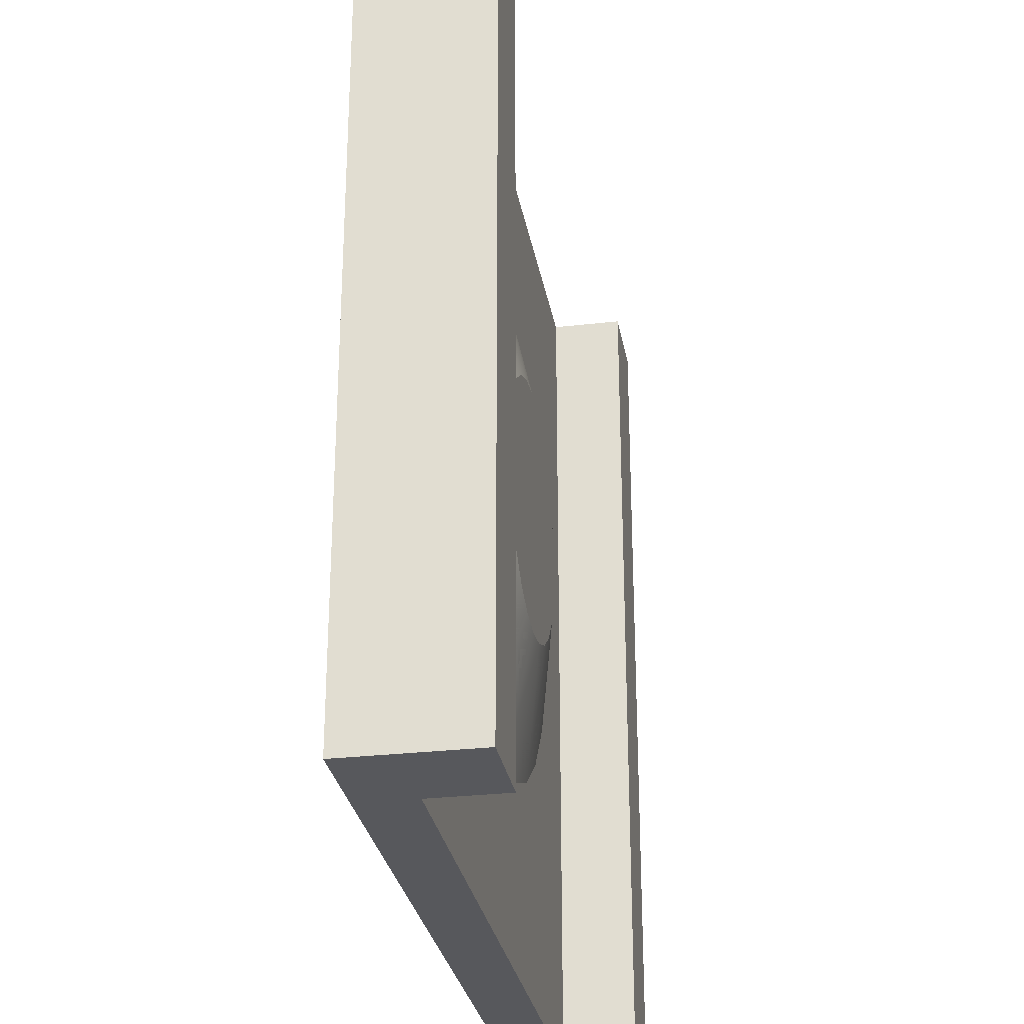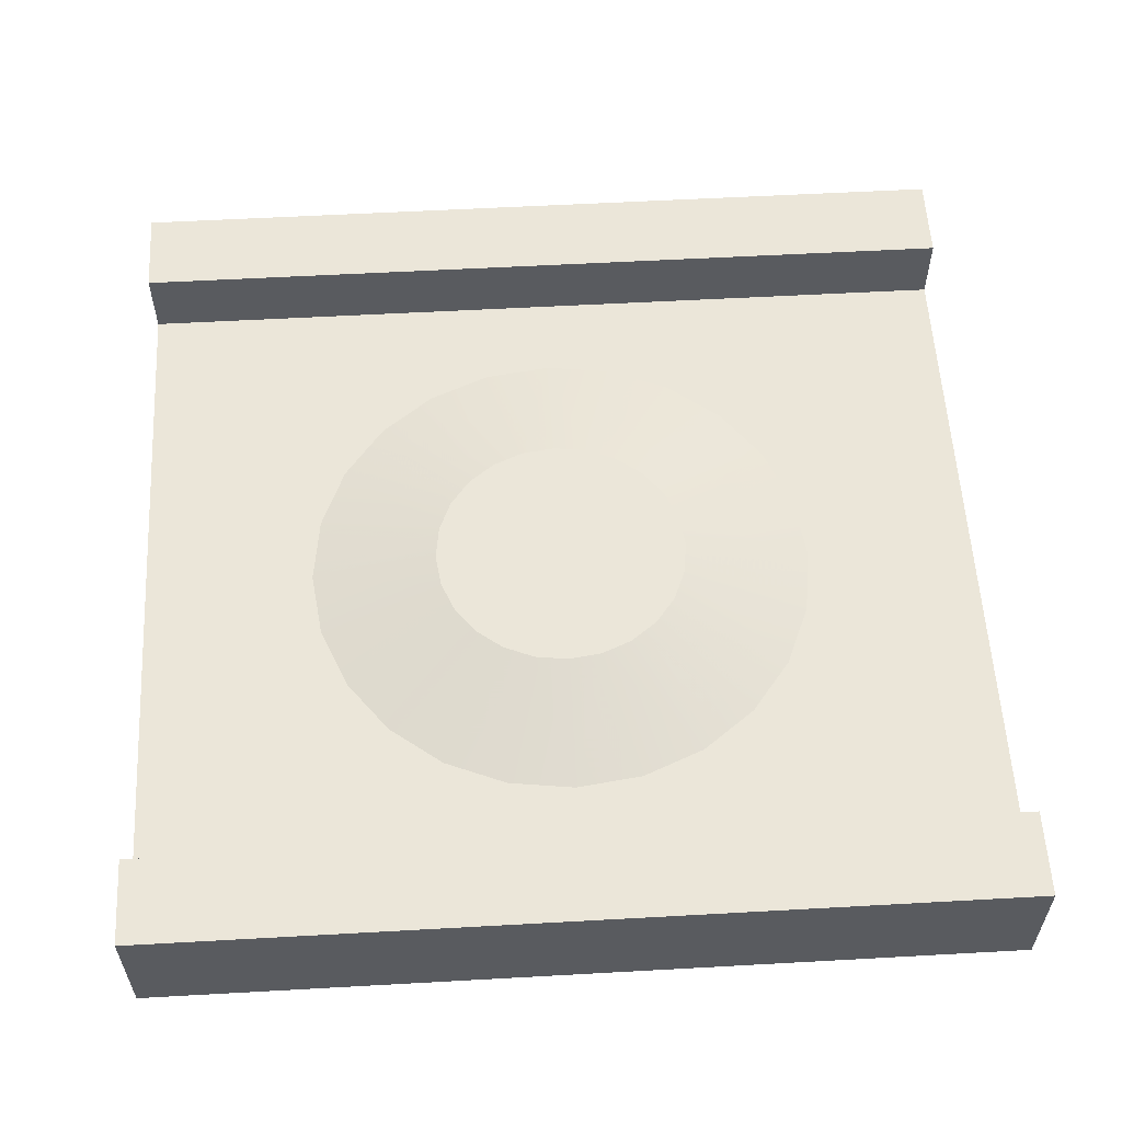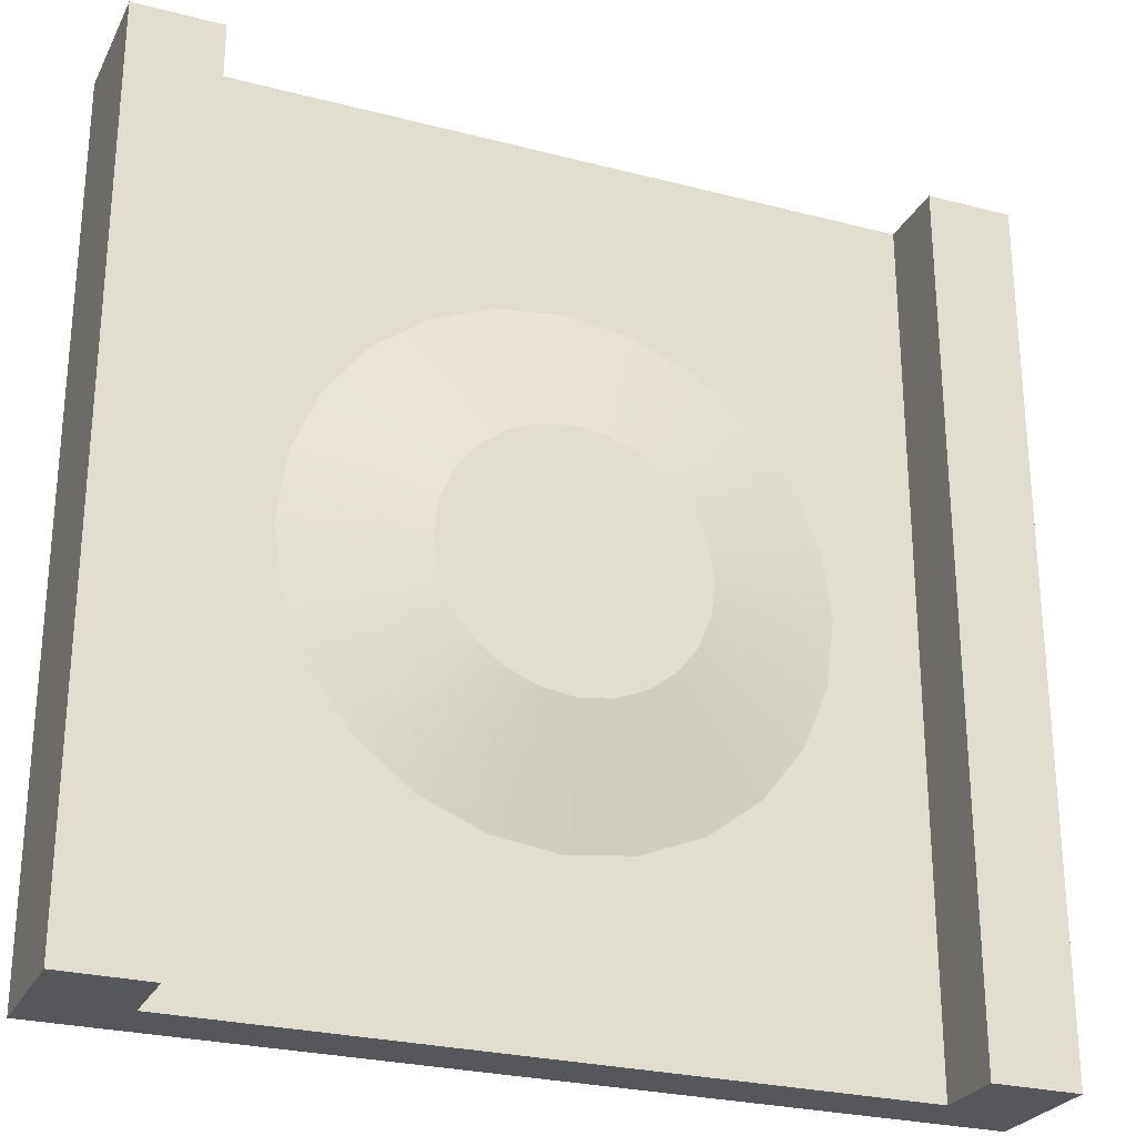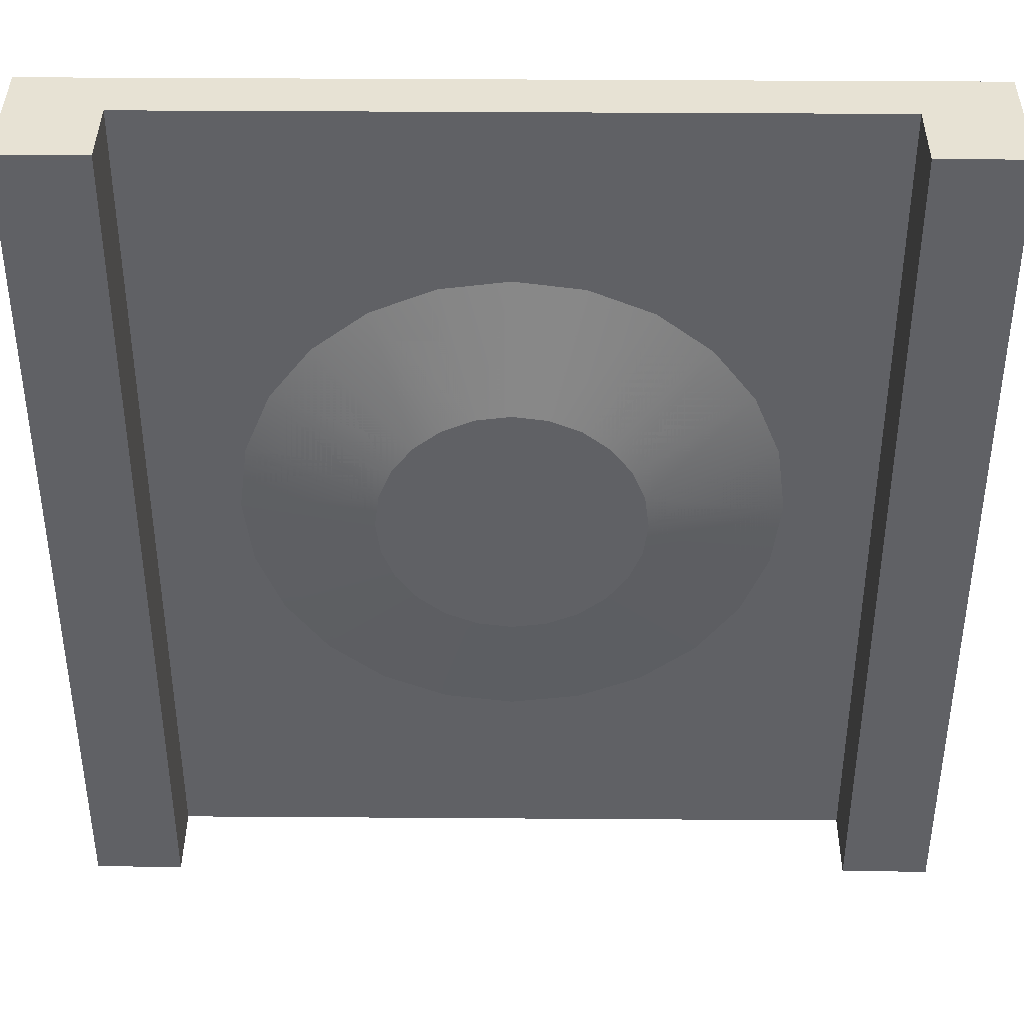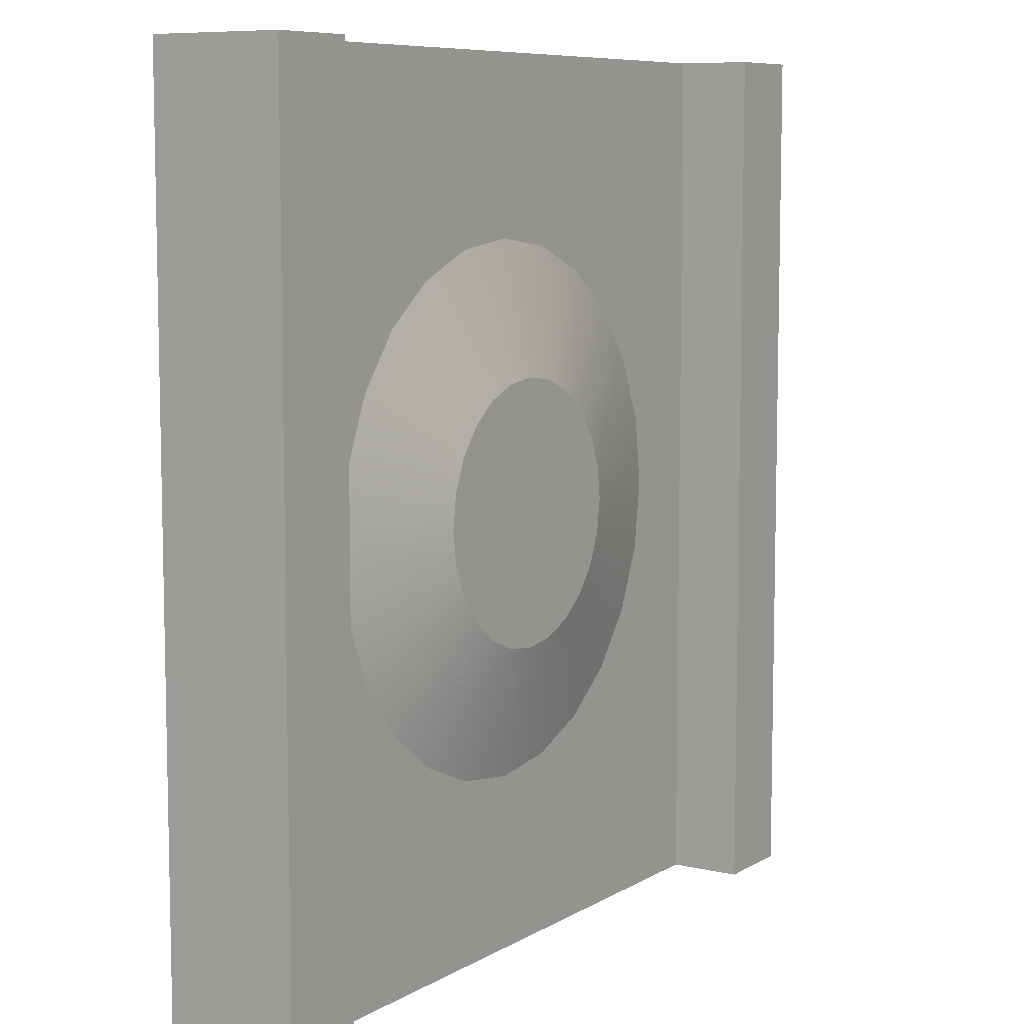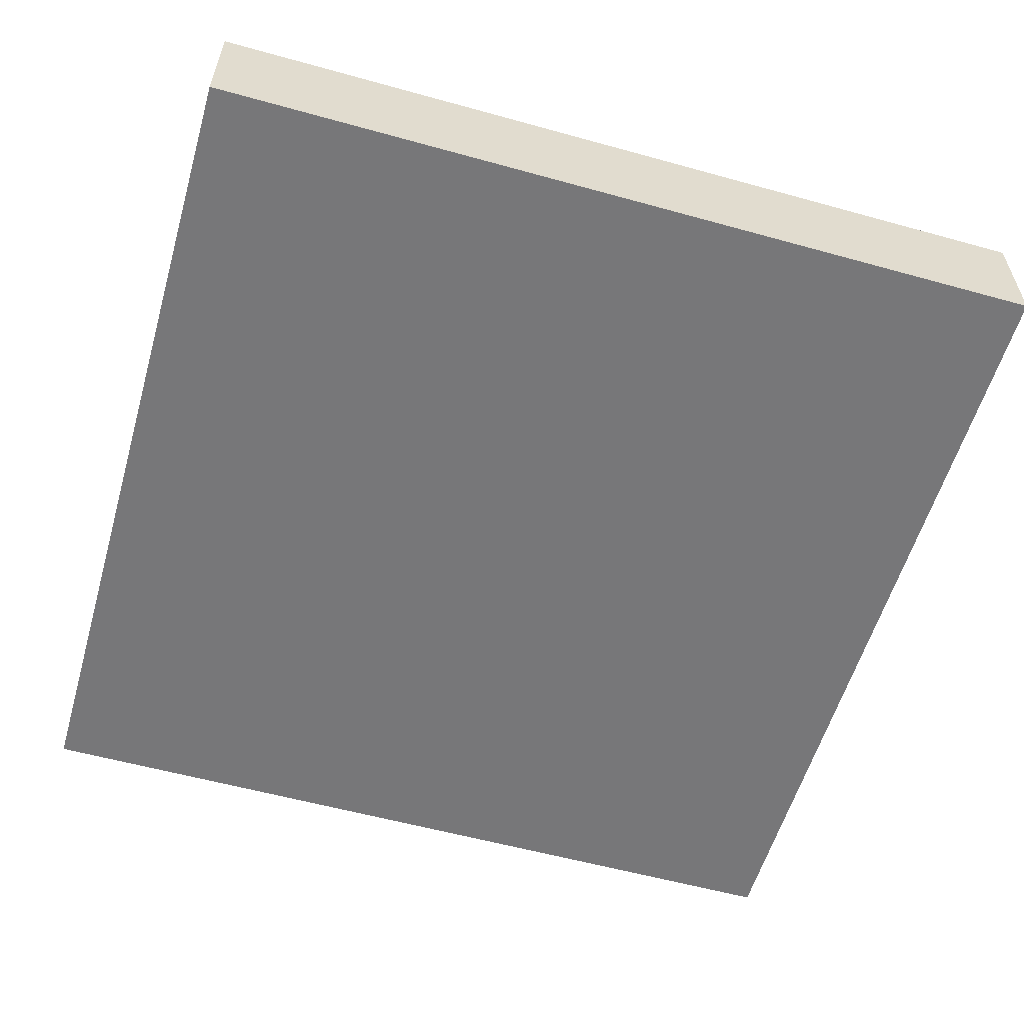
<metadata>
{"format":"obj","ext":"obj","renderer":"f3d","projection":"perspective","resolution":1024,"background":"white","views":[{"elev":-28.8,"azim":99.9,"up":"+Z"},{"elev":57.5,"azim":-93.3,"up":"+Y"},{"elev":-26.5,"azim":157.8,"up":"+Z"},{"elev":39.7,"azim":-179.5,"up":"+Z"},{"elev":8.1,"azim":122.7,"up":"+Z"},{"elev":-57.2,"azim":-106.1,"up":"+Y"}]}
</metadata>
<code>
v  -1.5 0.44 -1.5
v  -1.2 0.44 -1.5
v  -1.2 0.19 -1.5
v  -1.2 0 -1.5
v  -1.5 0 -1.5
v  -1.5 0 1.5
v  -1.5 0.44 1.5
v  -1.2 0.44 1.5
v  -1.2 0 1.5
v  -1.2 0.19 1.5
v  1.2 0 -1.5
v  1.5 0 -1.5
v  1.5 0 1.5
v  1.2 0 1.5
v  -0.8693 0.19 0.2329
v  -0.7794 0.19 0.45
v  -0.9 0.19 0
v  0.7794 0.19 -0.45
v  0.6364 0.19 -0.6364
v  0.45 0.19 -0.7794
v  0.2329 0.19 -0.8693
v  0 0.19 -0.9
v  -0.2329 0.19 -0.8693
v  -0.45 0.19 -0.7794
v  -0.6364 0.19 -0.6364
v  -0.7794 0.19 -0.45
v  -0.8693 0.19 -0.2329
v  -0.6364 0.19 0.6364
v  -0.45 0.19 0.7794
v  -0.2329 0.19 0.8693
v  0 0.19 0.9
v  0.2329 0.19 0.8693
v  0.45 0.19 0.7794
v  0.6364 0.19 0.6364
v  0.7794 0.19 0.45
v  0.8693 0.19 0.2329
v  0.9 0.19 0
v  0.8693 0.19 -0.2329
v  1.2 0.19 -1.5
v  0.225 0.29 -0.3897
v  0.3182 0.29 -0.3182
v  0.1165 0.29 -0.4347
v  0 0.29 -0.45
v  -0.1165 0.29 -0.4347
v  0.3897 0.29 -0.225
v  -0.225 0.29 -0.3897
v  -0.3182 0.29 -0.3182
v  -0.3897 0.29 -0.225
v  -0.4347 0.29 -0.1165
v  -0.45 0.29 0
v  -0.4347 0.29 0.1165
v  -0.3897 0.29 0.225
v  -0.3182 0.29 0.3182
v  -0.225 0.29 0.3897
v  -0.1165 0.29 0.4347
v  0 0.29 0.45
v  0.1165 0.29 0.4347
v  0.225 0.29 0.3897
v  0.3182 0.29 0.3182
v  0.3897 0.29 0.225
v  0.4347 0.29 0.1165
v  0.45 0.29 0
v  0.4347 0.29 -0.1165
v  1.2 0.19 1.5
v  1.5 0.44 1.5
v  1.2 0.44 1.5
v  1.5 0.44 -1.5
v  1.2 0.44 -1.5
g Mesh1 Bump_walls Model
f 1 2 3
f 1 3 4
f 4 5 1
g BackColor
f 2 1 5
f 2 5 4
f 4 3 2
g Red
f 6 7 1
f 6 1 5
g BackColor
f 5 1 7
f 5 7 6
g Red
f 2 1 7
f 2 7 8
g BackColor
f 8 7 1
f 8 1 2
g Red
f 7 6 9
f 7 9 10
f 10 8 7
f 4 11 12
f 4 12 13
f 4 13 14
f 4 14 9
f 4 9 6
f 6 5 4
g BackColor
f 11 4 5
f 11 5 6
f 11 6 9
f 11 9 14
f 11 14 13
f 13 12 11
f 6 7 8
f 6 8 10
f 10 9 6
g Red
f 10 3 2
f 10 2 8
g Green
f 10 15 3
f 15 10 16
g BackColor
f 3 15 10
g Green
f 3 15 17
g BackColor
f 17 15 3
g Green
f 18 19 20
f 18 20 21
f 18 21 22
f 18 22 23
f 18 23 24
f 18 24 25
f 18 25 26
f 18 26 27
f 18 27 17
f 18 17 15
f 18 15 16
f 18 16 28
f 18 28 29
f 18 29 30
f 18 30 31
f 18 31 32
f 18 32 33
f 18 33 34
f 18 34 35
f 18 35 36
f 18 36 37
f 37 38 18
f 39 20 19
f 39 21 20
f 39 22 21
f 39 23 22
f 39 24 23
f 3 24 39
f 24 3 25
g BackColor
f 39 24 3
f 23 24 39
f 19 18 38
f 19 38 37
f 19 37 36
f 19 36 35
f 19 35 34
f 19 34 33
f 19 33 32
f 19 32 31
f 19 31 30
f 19 30 29
f 19 29 28
f 19 28 16
f 19 16 15
f 19 15 17
f 19 17 27
f 19 27 26
f 19 26 25
f 19 25 24
f 19 24 23
f 19 23 22
f 19 22 21
f 21 20 19
g Green
f 39 18 38
f 39 19 18
g BackColor
f 19 20 39
g Green
f 20 40 41
f 20 41 19
f 21 42 40
f 21 40 20
f 22 43 42
f 22 42 21
f 23 44 43
f 23 43 22
g BackColor
f 22 43 44
f 22 44 23
f 21 42 43
f 21 43 22
f 20 40 42
f 20 42 21
f 19 41 40
f 19 40 20
g Green
f 18 19 41
f 18 41 45
g BackColor
f 18 19 39
f 45 41 19
f 45 19 18
g Green
f 45 41 40
f 45 40 42
f 45 42 43
f 45 43 44
f 45 44 46
f 45 46 47
f 45 47 48
f 45 48 49
f 45 49 50
f 45 50 51
f 45 51 52
f 45 52 53
f 45 53 54
f 45 54 55
f 45 55 56
f 45 56 57
f 45 57 58
f 45 58 59
f 45 59 60
f 45 60 61
f 45 61 62
f 62 63 45
g BackColor
f 41 45 63
f 41 63 62
f 41 62 61
f 41 61 60
f 41 60 59
f 41 59 58
f 41 58 57
f 41 57 56
f 41 56 55
f 41 55 54
f 41 54 53
f 41 53 52
f 41 52 51
f 41 51 50
f 41 50 49
f 41 49 48
f 41 48 47
f 41 47 46
f 41 46 44
f 41 44 43
f 41 43 42
f 42 40 41
g Green
f 38 18 45
f 38 45 63
g BackColor
f 38 18 39
f 63 45 18
f 63 18 38
g Green
f 37 38 63
f 37 63 62
f 39 38 37
g BackColor
f 37 38 39
f 62 63 38
f 62 38 37
g Green
f 36 37 62
f 36 62 61
f 36 64 37
f 35 64 36
f 34 64 35
f 33 64 34
f 32 64 33
f 31 64 32
f 30 64 31
f 29 64 30
f 29 10 64
f 28 10 29
f 16 10 28
g BackColor
f 16 10 15
f 28 10 16
f 29 10 28
f 64 10 29
g Green
f 9 14 64
f 9 64 10
g BackColor
f 10 64 14
f 10 14 9
g Red
f 65 66 64
f 65 64 14
f 14 13 65
g BackColor
f 66 65 13
f 66 13 14
f 14 64 66
g Red
f 67 65 13
f 67 13 12
f 67 68 66
f 67 66 65
g BackColor
f 65 66 68
f 65 68 67
g Red
f 39 64 66
f 39 66 68
g Green
f 39 37 64
g BackColor
f 64 37 39
f 37 64 36
f 36 64 35
f 35 64 34
f 34 64 33
f 33 64 32
f 32 64 31
f 31 64 30
f 30 64 29
g Green
f 30 55 54
f 30 54 29
f 31 56 55
f 31 55 30
g BackColor
f 30 55 56
f 30 56 31
f 29 54 55
f 29 55 30
g Green
f 29 54 53
f 29 53 28
g BackColor
f 28 53 54
f 28 54 29
g Green
f 53 52 16
f 53 16 28
g BackColor
f 28 16 52
f 28 52 53
g Green
f 52 51 15
f 52 15 16
g BackColor
f 16 15 51
f 16 51 52
g Green
f 51 50 17
f 51 17 15
g BackColor
f 15 17 50
f 15 50 51
g Green
f 50 49 27
f 50 27 17
g BackColor
f 17 27 49
f 17 49 50
g Green
f 27 3 17
f 26 3 27
f 25 3 26
g BackColor
f 25 3 24
f 26 3 25
f 27 3 26
f 17 3 27
g Green
f 49 48 26
f 49 26 27
g BackColor
f 27 26 48
f 27 48 49
g Green
f 48 47 25
f 48 25 26
g BackColor
f 26 25 47
f 26 47 48
g Green
f 25 47 46
f 25 46 24
g BackColor
f 24 46 47
f 24 47 25
g Green
f 24 46 44
f 24 44 23
g BackColor
f 23 44 46
f 23 46 24
g Green
f 32 57 56
f 32 56 31
g BackColor
f 31 56 57
f 31 57 32
g Green
f 33 58 57
f 33 57 32
g BackColor
f 32 57 58
f 32 58 33
g Green
f 34 59 58
f 34 58 33
g BackColor
f 33 58 59
f 33 59 34
g Green
f 34 35 60
f 34 60 59
g BackColor
f 59 60 35
f 59 35 34
g Green
f 35 36 61
f 35 61 60
g BackColor
f 60 61 36
f 60 36 35
f 61 62 37
f 61 37 36
f 68 66 64
f 68 64 39
g Red
f 67 12 11
f 67 11 39
f 39 68 67
g BackColor
f 12 67 68
f 12 68 39
f 39 11 12
g Green
f 11 4 3
f 11 3 39
g BackColor
f 39 3 4
f 39 4 11
f 12 13 65
f 12 65 67
f 20 21 39
f 21 22 39
f 22 23 39
f 8 2 3
f 8 3 10

</code>
